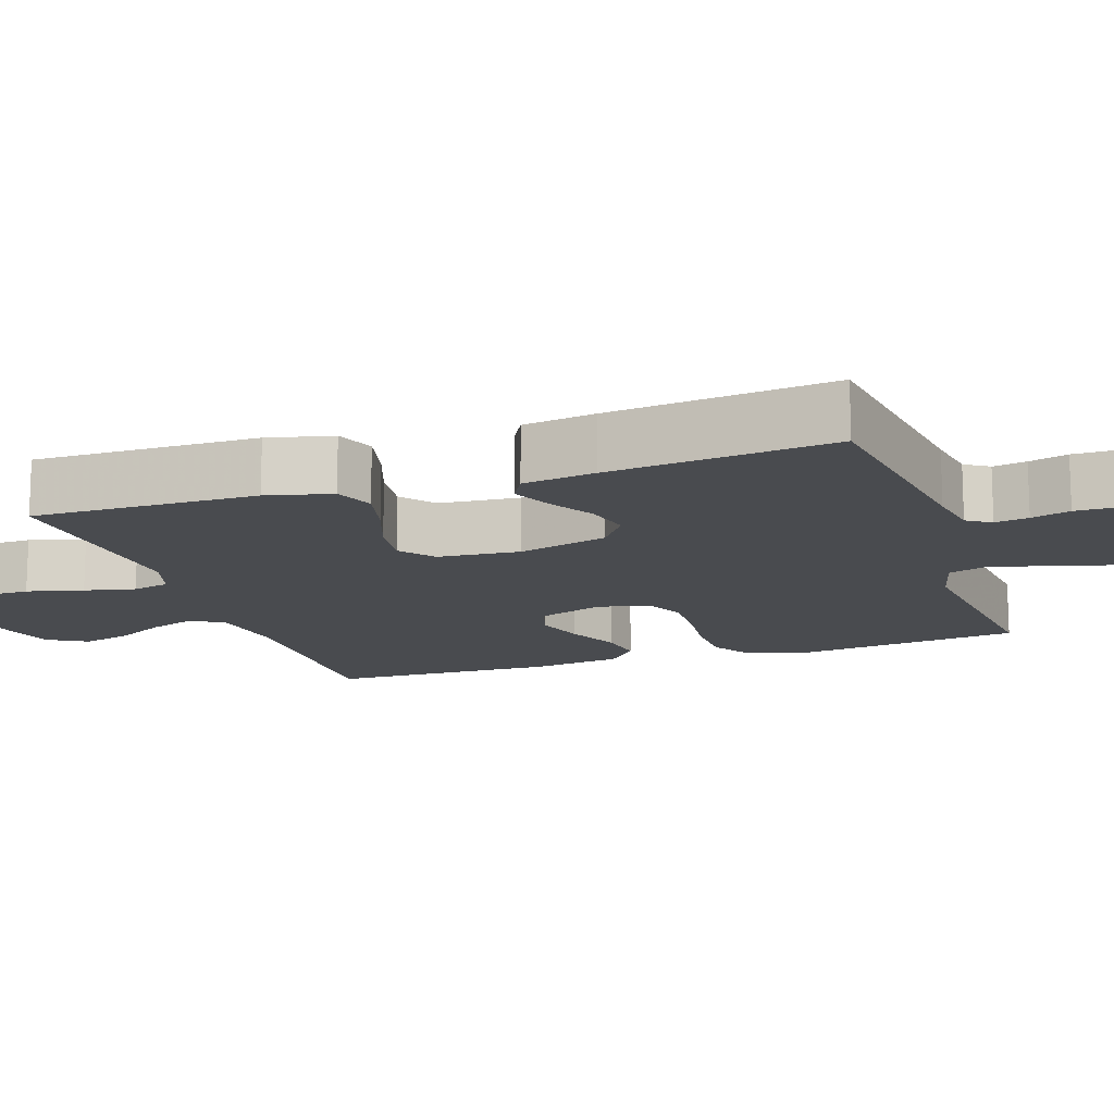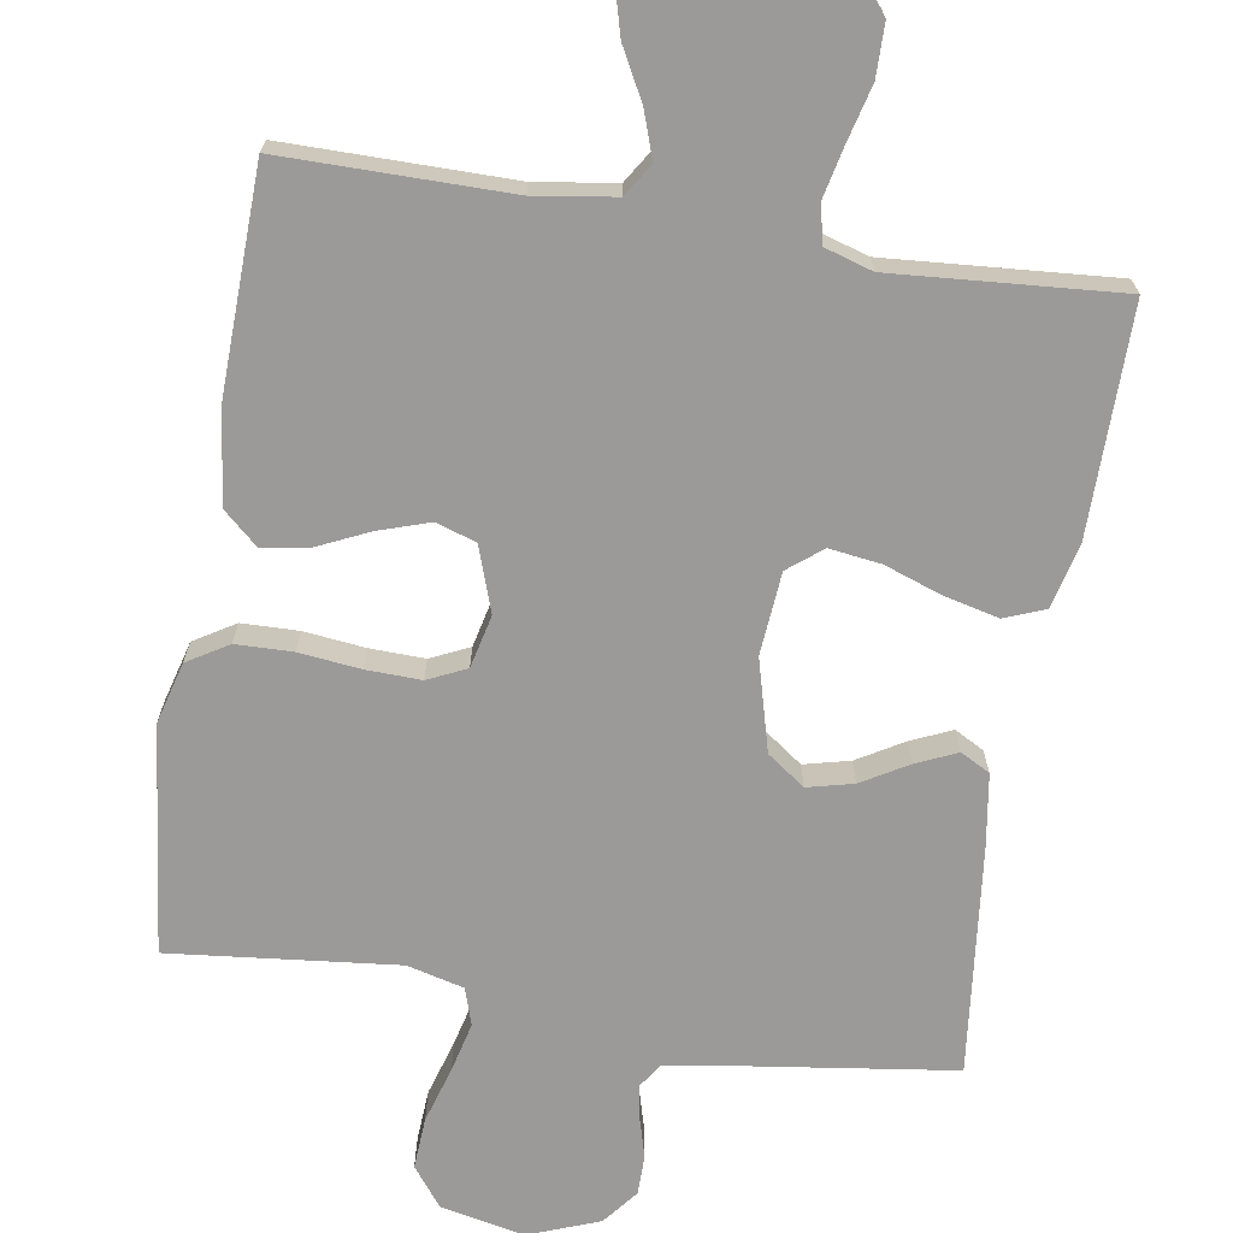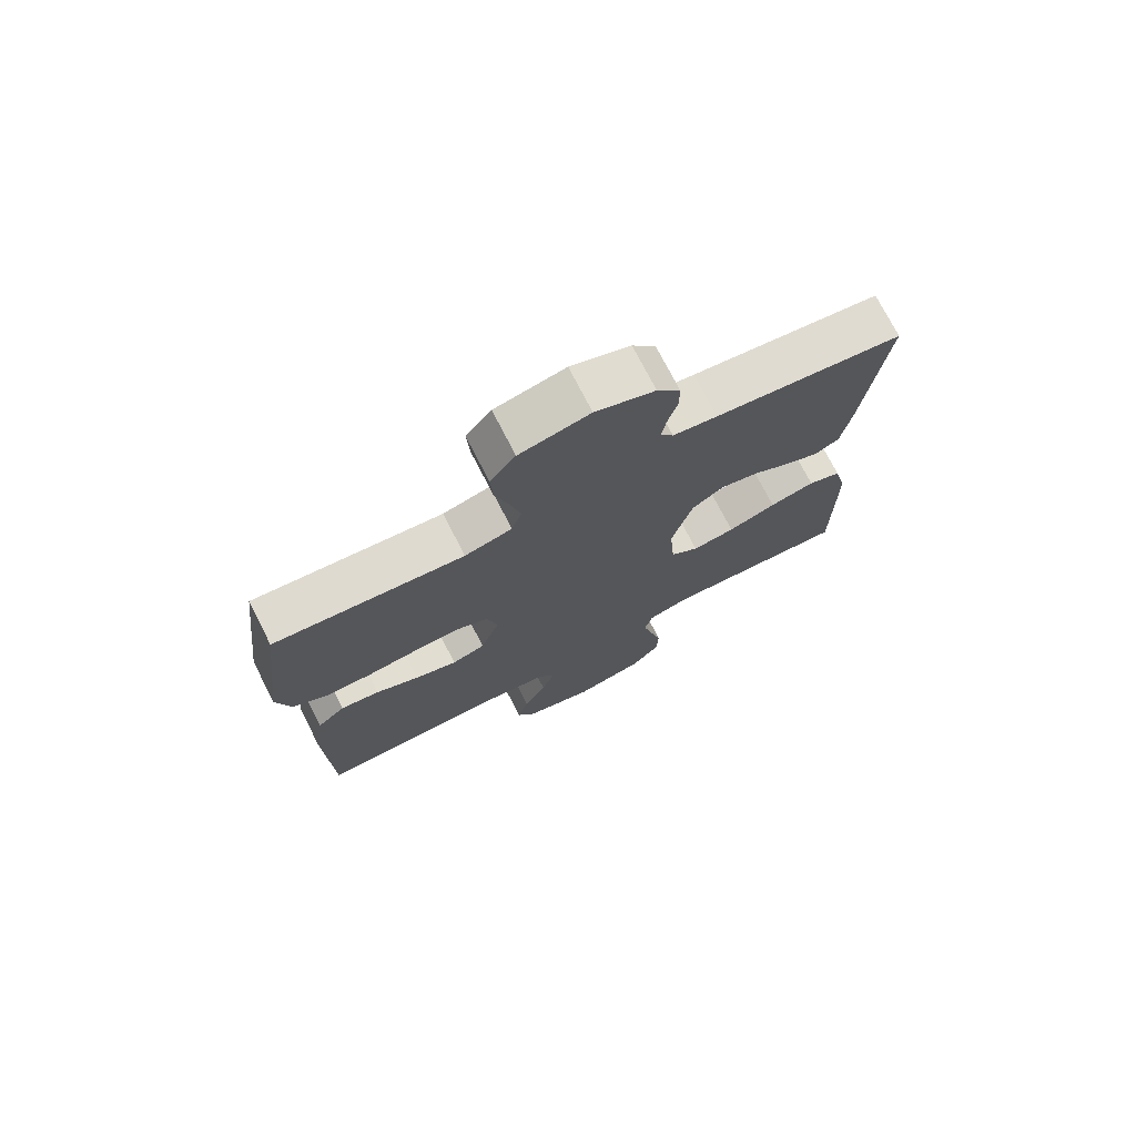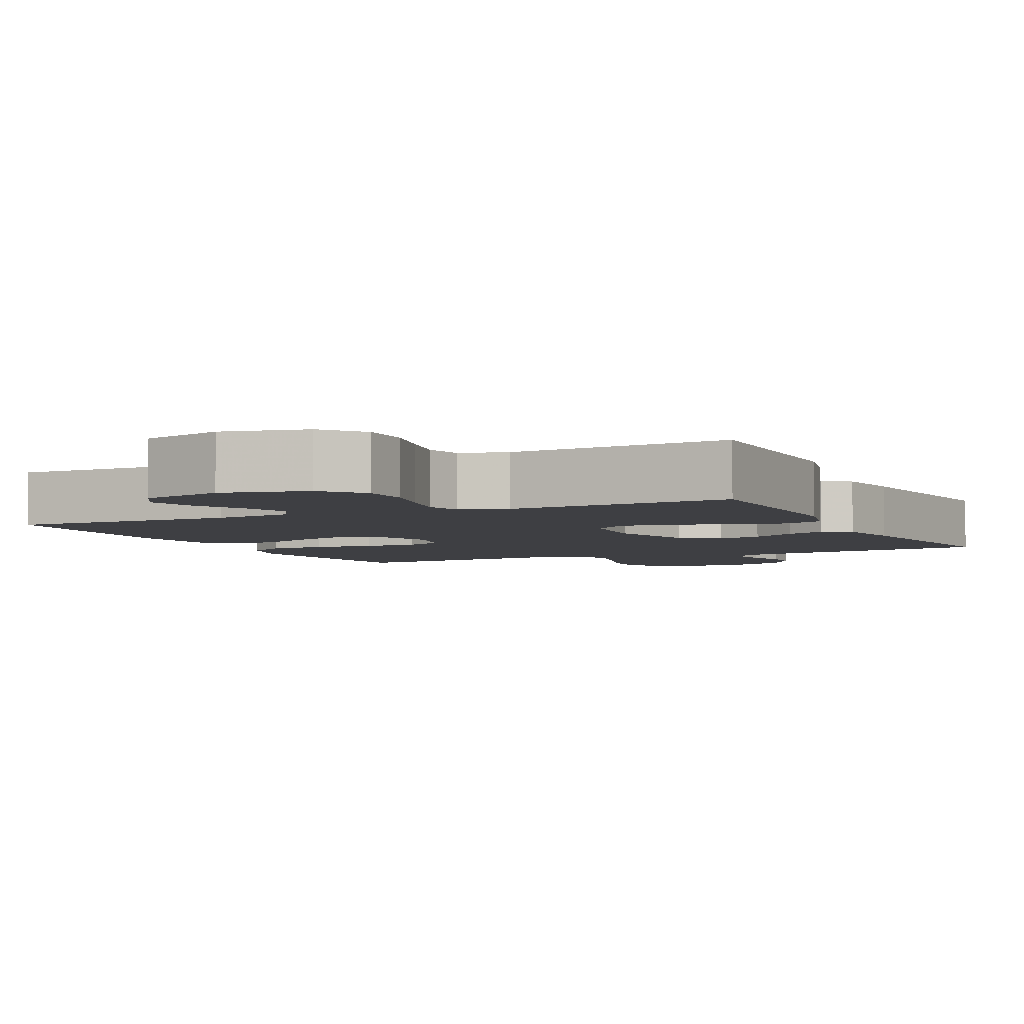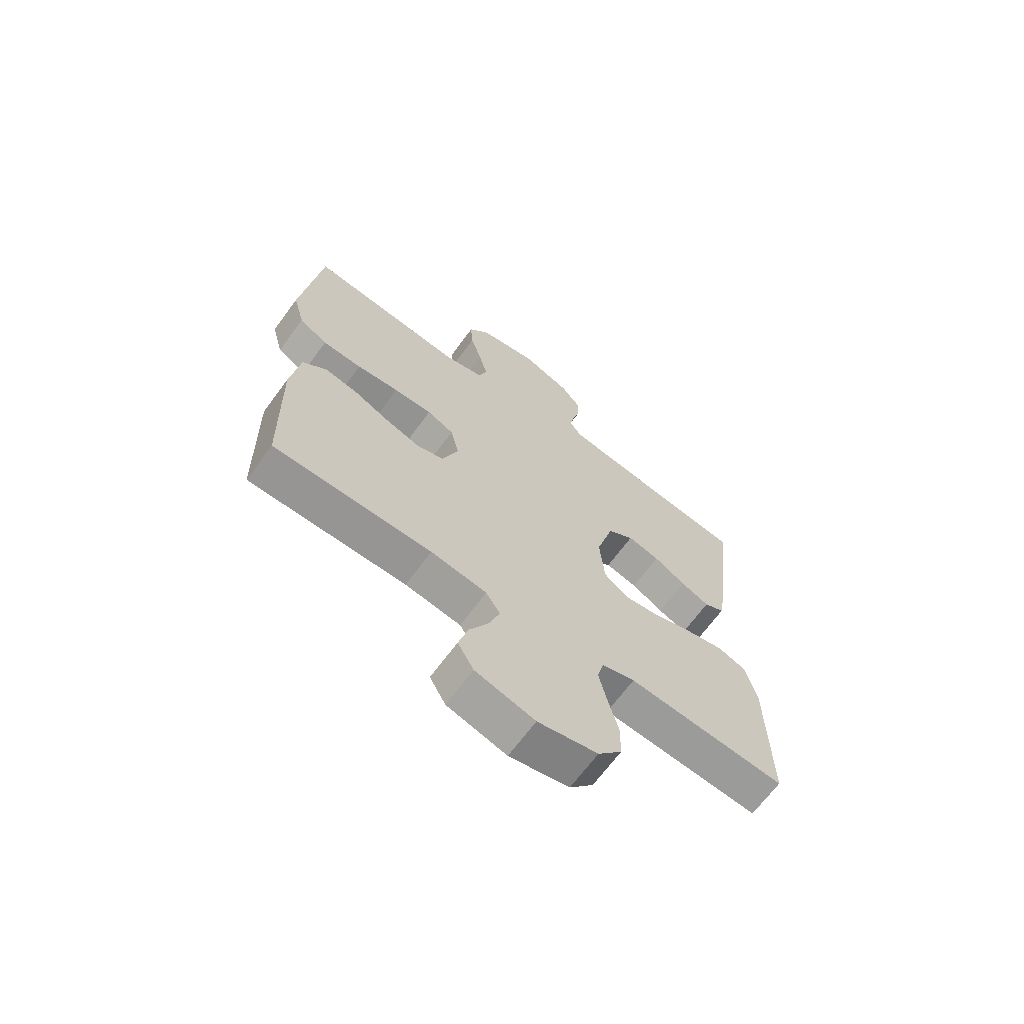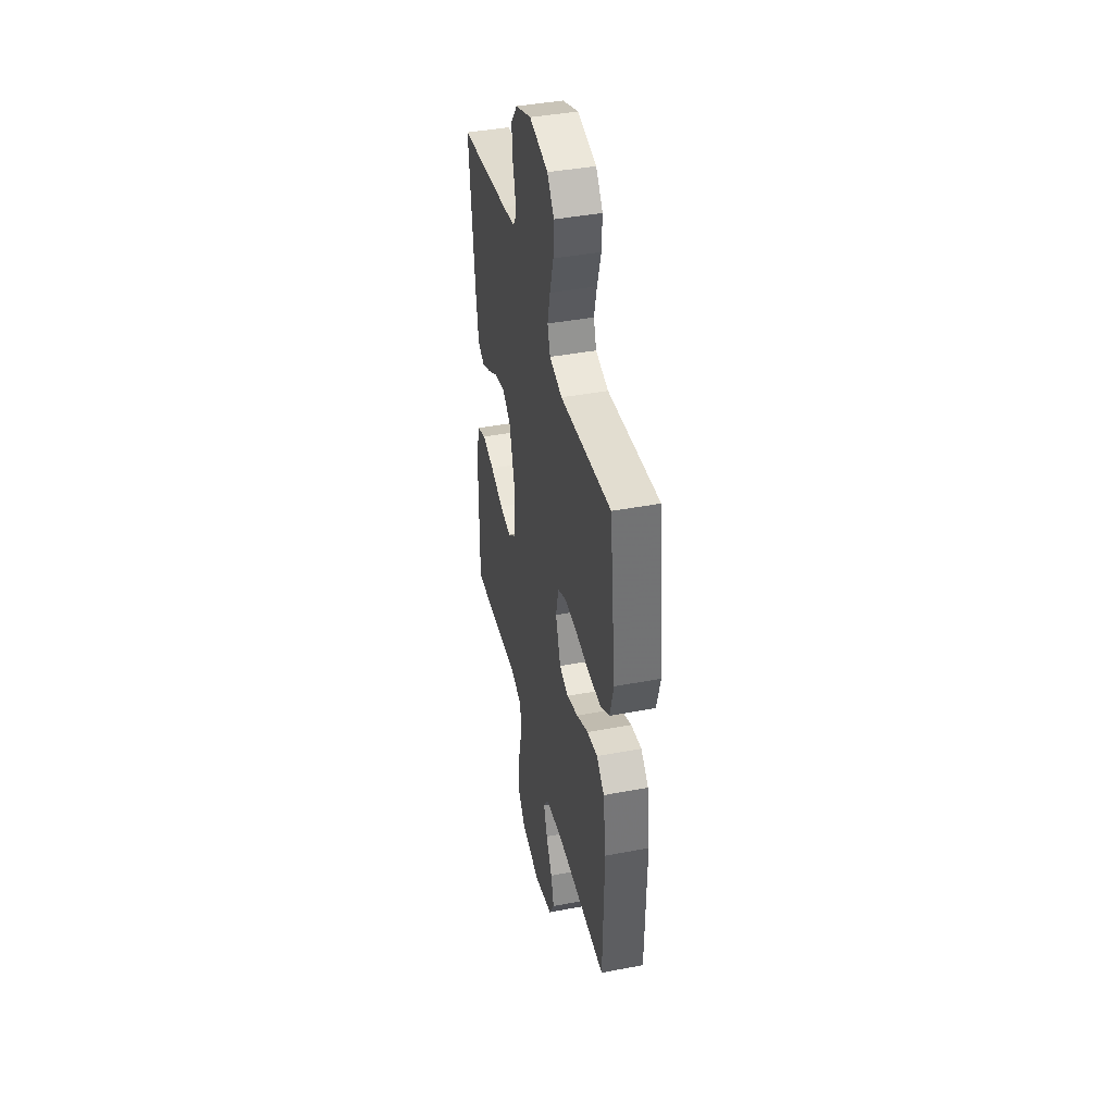
<metadata>
{"format":"obj","ext":"obj","renderer":"f3d","projection":"perspective","resolution":1024,"background":"white","views":[{"elev":-14.2,"azim":-71.6,"up":"+Y"},{"elev":-69.5,"azim":170.7,"up":"+Y"},{"elev":74.5,"azim":152.8,"up":"+Z"},{"elev":-4.3,"azim":-154.7,"up":"+Y"},{"elev":-67.5,"azim":143.7,"up":"+Z"},{"elev":41.7,"azim":77.1,"up":"+Z"}]}
</metadata>
<code>
v 0.5 0.07 0.5
v 0.536 0.07 0.2
v 0.514 0.07 0.118
v 0.46 0.07 0.085
v 0.385 0.07 0.083
v 0.304 0.07 0.092
v 0.231 0.07 0.094
v 0.18 0.07 0.07
v 0.164 0.07 0
v 0.194 0.07 -0.086
v 0.247 0.07 -0.103
v 0.314 0.07 -0.081
v 0.383 0.07 -0.049
v 0.445 0.07 -0.039
v 0.49 0.07 -0.079
v 0.507 0.07 -0.2
v 0.5 0.07 -0.5
v 0.2 0.07 -0.5
v 0.094 0.07 -0.516
v 0.067 0.07 -0.559
v 0.088 0.07 -0.62
v 0.124 0.07 -0.687
v 0.142 0.07 -0.752
v 0.112 0.07 -0.805
v 0 0.07 -0.837
v -0.113 0.07 -0.812
v -0.158 0.07 -0.758
v -0.159 0.07 -0.689
v -0.14 0.07 -0.614
v -0.125 0.07 -0.546
v -0.137 0.07 -0.496
v -0.2 0.07 -0.477
v -0.5 0.07 -0.5
v -0.498 0.07 -0.2
v -0.477 0.07 -0.113
v -0.424 0.07 -0.092
v -0.352 0.07 -0.109
v -0.275 0.07 -0.136
v -0.207 0.07 -0.145
v -0.162 0.07 -0.109
v -0.153 0.07 0
v -0.186 0.07 0.121
v -0.236 0.07 0.157
v -0.297 0.07 0.142
v -0.358 0.07 0.106
v -0.412 0.07 0.082
v -0.451 0.07 0.103
v -0.466 0.07 0.2
v -0.5 0.07 0.5
v -0.2 0.07 0.542
v -0.129 0.07 0.554
v -0.108 0.07 0.586
v -0.116 0.07 0.631
v -0.131 0.07 0.683
v -0.131 0.07 0.736
v -0.094 0.07 0.783
v 0 0.07 0.819
v 0.111 0.07 0.796
v 0.151 0.07 0.744
v 0.147 0.07 0.676
v 0.125 0.07 0.602
v 0.109 0.07 0.536
v 0.125 0.07 0.487
v 0.2 0.07 0.468
v 0.5 0 0.5
v 0.536 0 0.2
v 0.514 0 0.118
v 0.46 0 0.085
v 0.385 0 0.083
v 0.304 0 0.092
v 0.231 0 0.094
v 0.18 0 0.07
v 0.164 0 0
v 0.194 0 -0.086
v 0.247 0 -0.103
v 0.314 0 -0.081
v 0.383 0 -0.049
v 0.445 0 -0.039
v 0.49 0 -0.079
v 0.507 0 -0.2
v 0.5 0 -0.5
v 0.2 0 -0.5
v 0.094 0 -0.516
v 0.067 0 -0.559
v 0.088 0 -0.62
v 0.124 0 -0.687
v 0.142 0 -0.752
v 0.112 0 -0.805
v 0 0 -0.837
v -0.113 0 -0.812
v -0.158 0 -0.758
v -0.159 0 -0.689
v -0.14 0 -0.614
v -0.125 0 -0.546
v -0.137 0 -0.496
v -0.2 0 -0.477
v -0.5 0 -0.5
v -0.498 0 -0.2
v -0.477 0 -0.113
v -0.424 0 -0.092
v -0.352 0 -0.109
v -0.275 0 -0.136
v -0.207 0 -0.145
v -0.162 0 -0.109
v -0.153 0 0
v -0.186 0 0.121
v -0.236 0 0.157
v -0.297 0 0.142
v -0.358 0 0.106
v -0.412 0 0.082
v -0.451 0 0.103
v -0.466 0 0.2
v -0.5 0 0.5
v -0.2 0 0.542
v -0.129 0 0.554
v -0.108 0 0.586
v -0.116 0 0.631
v -0.131 0 0.683
v -0.131 0 0.736
v -0.094 0 0.783
v 0 0 0.819
v 0.111 0 0.796
v 0.151 0 0.744
v 0.147 0 0.676
v 0.125 0 0.602
v 0.109 0 0.536
v 0.125 0 0.487
v 0.2 0 0.468
f 59 60 61
f 58 59 61
f 57 58 61
f 56 57 61
f 55 56 61
f 54 55 61
f 53 54 61
f 52 53 61 62
f 51 52 62 63
f 48 49 50
f 47 48 50
f 46 47 50
f 45 46 50
f 44 45 50
f 50 51 63
f 44 50 63
f 43 44 63
f 36 37 38
f 35 36 38
f 34 35 38
f 33 34 38
f 32 33 38
f 31 32 38 39
f 30 31 39 40
f 27 28 29
f 26 27 29
f 25 26 29
f 24 25 29
f 23 24 29
f 22 23 29
f 21 22 29
f 20 21 29 30
f 30 40 41
f 20 30 41
f 19 20 41
f 16 17 18
f 15 16 18
f 14 15 18
f 13 14 18
f 12 13 18
f 11 12 18 19
f 4 5 6
f 3 4 6
f 2 3 6
f 1 2 6
f 64 1 6
f 64 6 7
f 63 64 7
f 43 63 7
f 42 43 7
f 10 11 19 41
f 41 42 7 8
f 9 10 41
f 8 9 41
f 125 124 123
f 125 123 122
f 125 122 121
f 125 121 120
f 125 120 119
f 125 119 118
f 125 118 117
f 126 125 117 116
f 127 126 116 115
f 114 113 112
f 114 112 111
f 114 111 110
f 114 110 109
f 114 109 108
f 127 115 114
f 127 114 108
f 127 108 107
f 102 101 100
f 102 100 99
f 102 99 98
f 102 98 97
f 102 97 96
f 103 102 96 95
f 104 103 95 94
f 93 92 91
f 93 91 90
f 93 90 89
f 93 89 88
f 93 88 87
f 93 87 86
f 93 86 85
f 94 93 85 84
f 105 104 94
f 105 94 84
f 105 84 83
f 82 81 80
f 82 80 79
f 82 79 78
f 82 78 77
f 82 77 76
f 83 82 76 75
f 70 69 68
f 70 68 67
f 70 67 66
f 70 66 65
f 70 65 128
f 71 70 128
f 71 128 127
f 71 127 107
f 71 107 106
f 105 83 75 74
f 72 71 106 105
f 105 74 73
f 105 73 72
f 1 65 66 2
f 2 66 67 3
f 3 67 68 4
f 4 68 69 5
f 5 69 70 6
f 6 70 71 7
f 7 71 72 8
f 8 72 73 9
f 9 73 74 10
f 10 74 75 11
f 11 75 76 12
f 12 76 77 13
f 13 77 78 14
f 14 78 79 15
f 15 79 80 16
f 16 80 81 17
f 17 81 82 18
f 18 82 83 19
f 19 83 84 20
f 20 84 85 21
f 21 85 86 22
f 22 86 87 23
f 23 87 88 24
f 24 88 89 25
f 25 89 90 26
f 26 90 91 27
f 27 91 92 28
f 28 92 93 29
f 29 93 94 30
f 30 94 95 31
f 31 95 96 32
f 32 96 97 33
f 33 97 98 34
f 34 98 99 35
f 35 99 100 36
f 36 100 101 37
f 37 101 102 38
f 38 102 103 39
f 39 103 104 40
f 40 104 105 41
f 41 105 106 42
f 42 106 107 43
f 43 107 108 44
f 44 108 109 45
f 45 109 110 46
f 46 110 111 47
f 47 111 112 48
f 48 112 113 49
f 49 113 114 50
f 50 114 115 51
f 51 115 116 52
f 52 116 117 53
f 53 117 118 54
f 54 118 119 55
f 55 119 120 56
f 56 120 121 57
f 57 121 122 58
f 58 122 123 59
f 59 123 124 60
f 60 124 125 61
f 61 125 126 62
f 62 126 127 63
f 63 127 128 64
f 64 128 65 1

</code>
